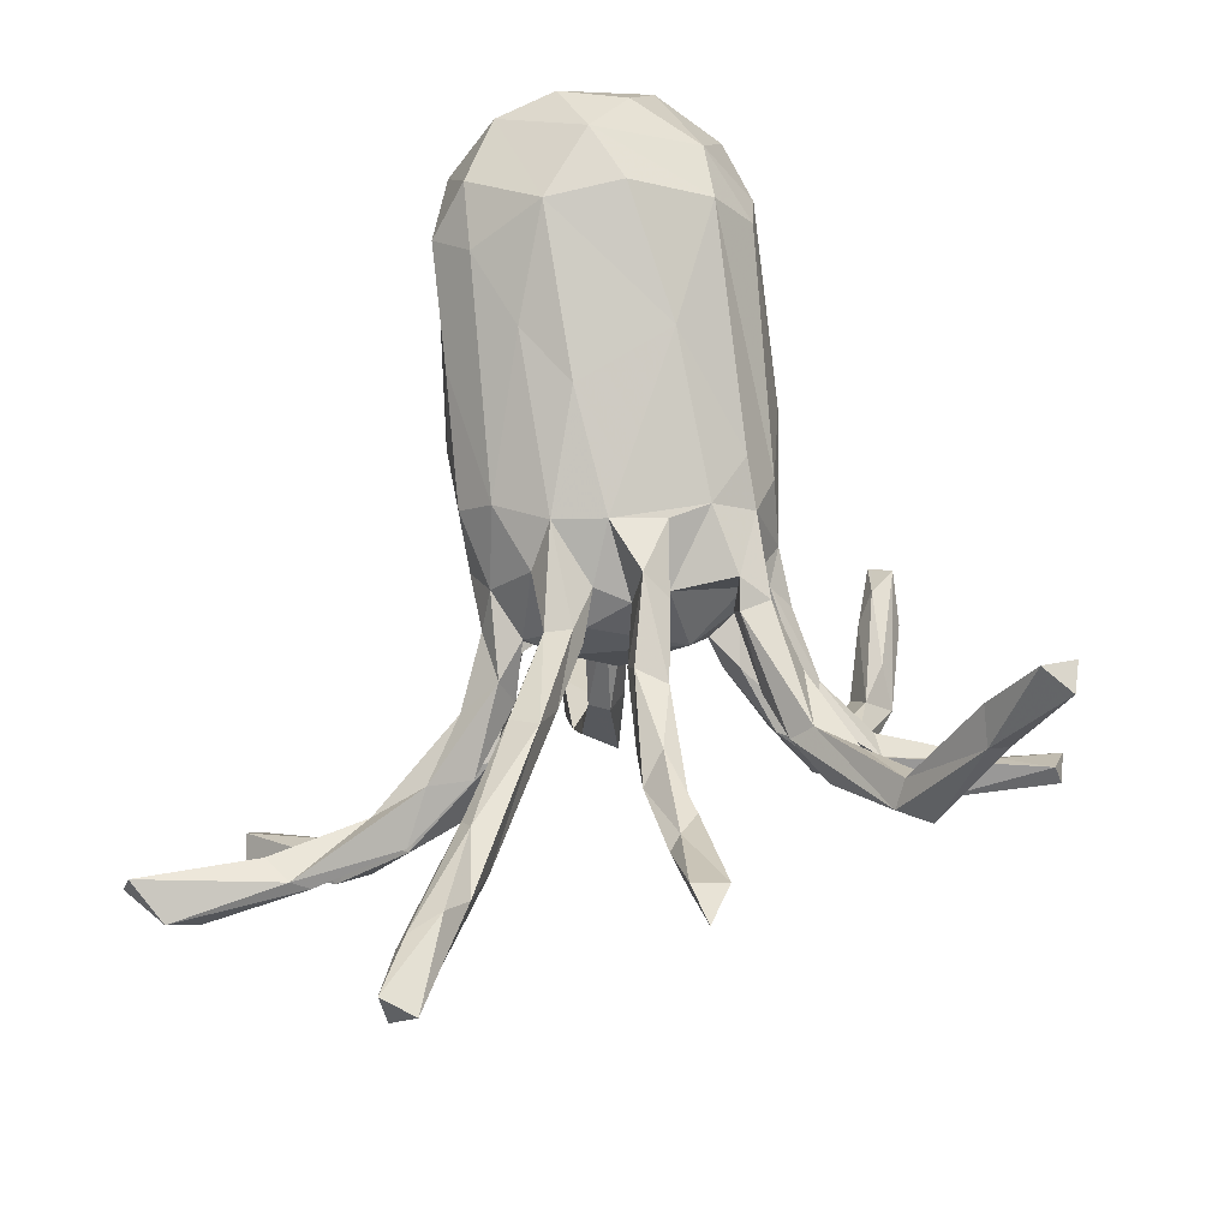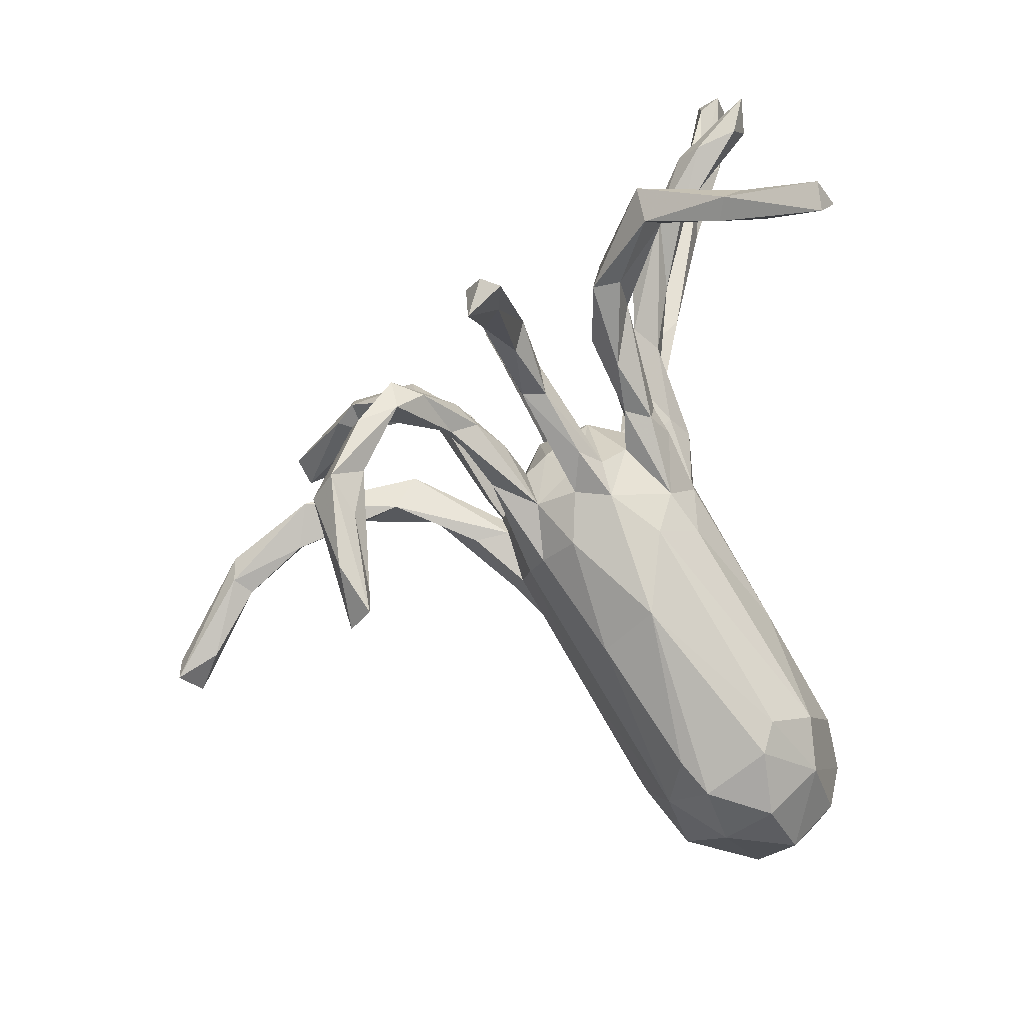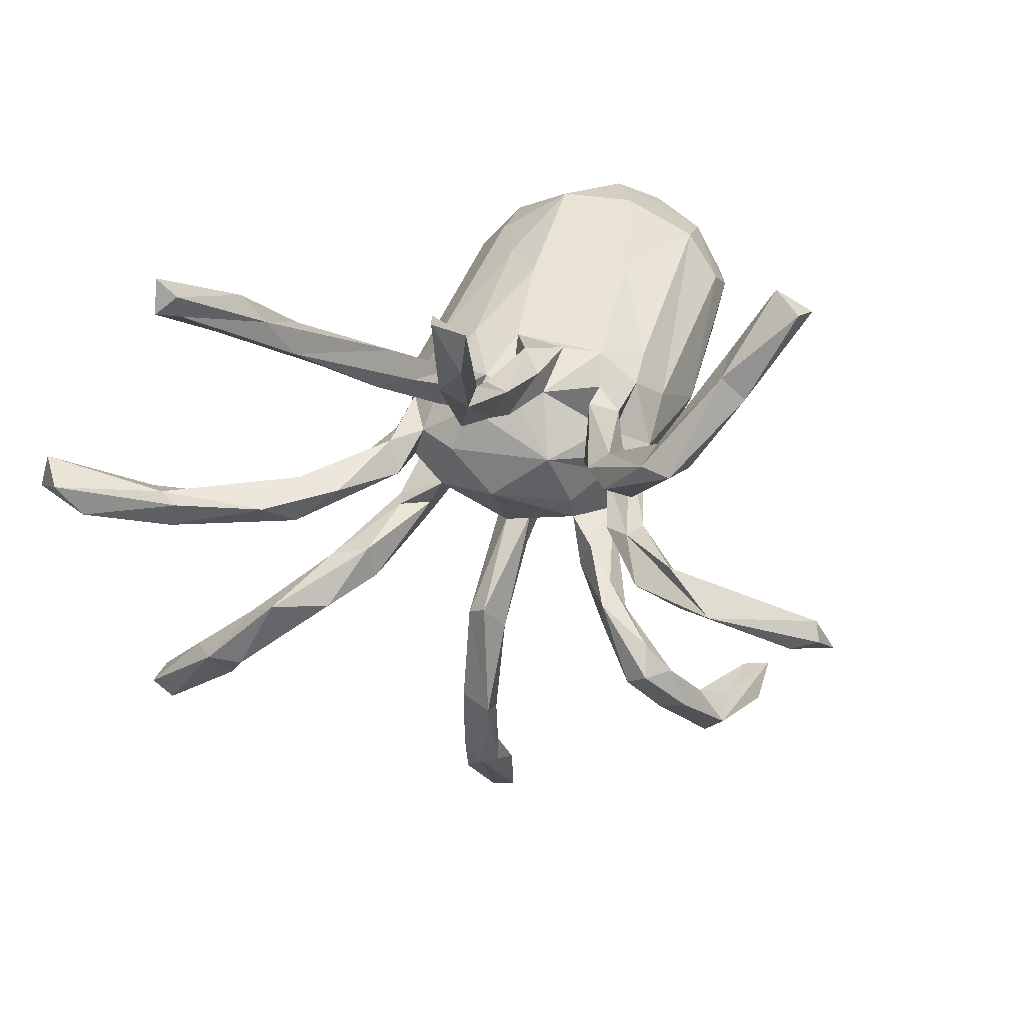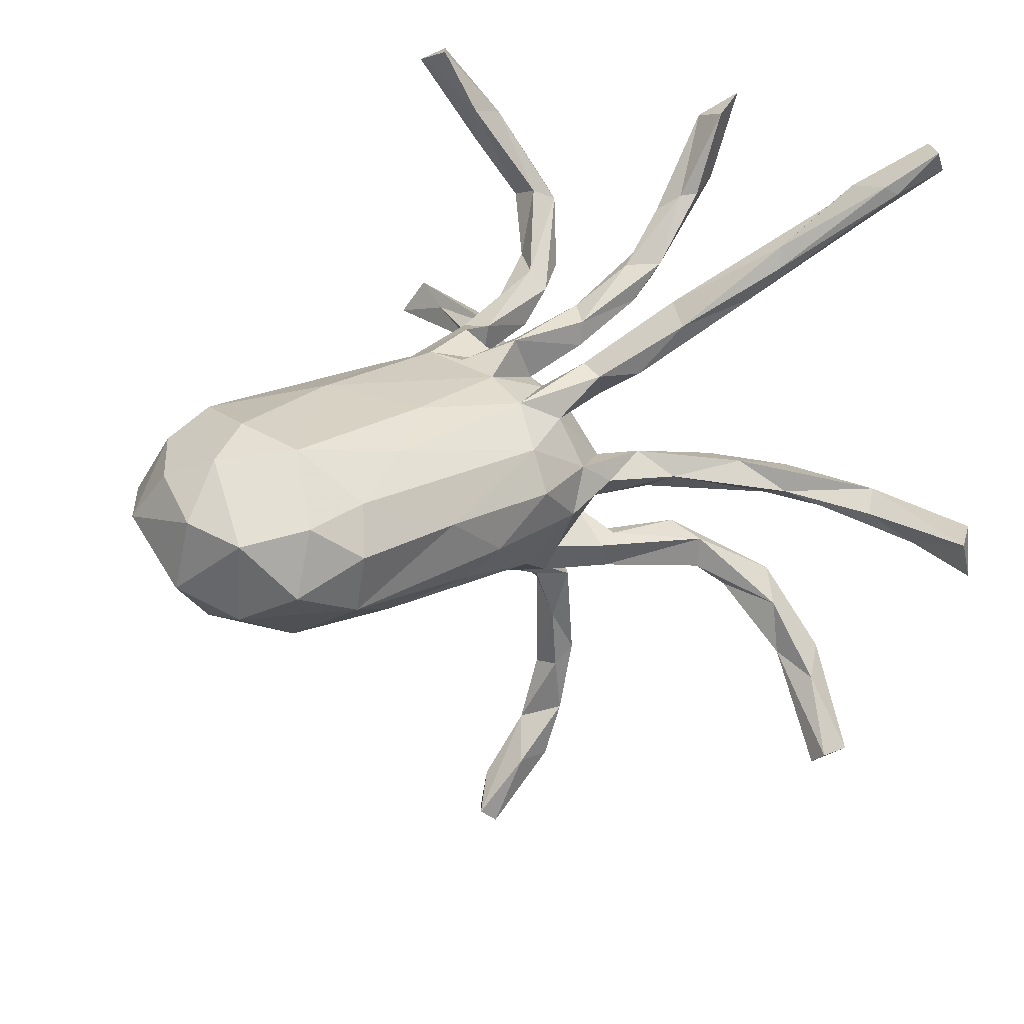
<metadata>
{"format":"obj","ext":"obj","renderer":"f3d","projection":"perspective","resolution":1024,"background":"white","views":[{"elev":74.1,"azim":93.0,"up":"+Z"},{"elev":77.5,"azim":-107.3,"up":"+Y"},{"elev":27.1,"azim":116.4,"up":"+Z"},{"elev":39.2,"azim":-32.6,"up":"+Z"}]}
</metadata>
<code>
v 0.7209 -0.2167 0.4555
v 0.7351 -0.2133 0.4926
v 0.7386 -0.2522 0.4589
v 0.7136 -0.2638 0.506
v 0.6263 -0.2211 0.3948
v 0.5926 -0.194 0.4478
v 0.5976 0.1388 0.4627
v 0.6437 -0.2512 0.4421
v 0.5416 0.1103 0.4514
v 0.6261 -0.239 0.4558
v 0.5339 0.1635 0.4255
v 0.5283 0.1514 0.3584
v 0.4898 -0.412 -0.00975
v 0.5432 -0.5649 -0.03726
v 0.5551 -0.6098 0.00984
v 0.4792 -0.4328 -0.0561
v 0.4908 -0.5492 -0.03941
v 0.453 -0.1876 0.3258
v 0.3799 -0.3907 -0.3855
v 0.4195 -0.413 -0.3417
v 0.424 -0.2833 -0.01851
v 0.5305 0.1144 0.3257
v 0.4969 -0.6636 0.03125
v 0.3677 -0.4674 -0.3535
v 0.5014 -0.6789 -0.02535
v 0.3771 -0.5653 -0.4518
v 0.4492 -0.4815 -0.005176
v 0.4852 -0.4419 0.008053
v 0.399 -0.3599 -0.3498
v 0.393 0.4405 0.1855
v 0.5699 -0.1643 0.3996
v 0.3776 0.3867 0.1873
v 0.2586 0.6056 -0.1451
v 0.3189 -0.5456 -0.471
v 0.256 0.6531 -0.1223
v 0.3667 -0.5326 -0.482
v 0.3502 -0.3889 -0.3428
v 0.4394 0.1174 0.2596
v 0.3679 -0.2531 -0.05745
v 0.2916 0.4748 -0.1045
v 0.3875 -0.2974 -0.2286
v 0.2521 0.4069 -0.1224
v 0.4788 0.08505 0.3229
v 0.2845 0.3308 0.07944
v 0.3752 0.04575 0.2338
v 0.3633 -0.3532 -0.2609
v 0.379 0.0731 0.1912
v 0.418 0.1203 0.2914
v 0.4528 0.09813 0.3199
v 0.4654 -0.1731 0.3584
v 0.3272 -0.5678 -0.4421
v 0.3227 0.4927 0.3369
v 0.5219 -0.1465 0.3311
v 0.3723 -0.2894 -0.0529
v 0.3322 0.4493 0.1797
v 0.338 0.3971 0.2124
v 0.3125 -0.2715 -0.2505
v 0.2328 0.4643 -0.1237
v 0.4158 -0.1637 0.266
v 0.3217 -0.1943 -0.008492
v 0.2251 0.3399 -0.2894
v 0.2015 0.6595 -0.1585
v 0.3328 -0.2153 -0.2317
v 0.2799 0.5036 0.2861
v 0.2471 0.386 -0.05445
v 0.2655 -0.07548 0.1978
v 0.2768 0.3423 0.1244
v 0.193 0.3247 -0.2441
v 0.3805 -0.3378 -0.02335
v 0.327 0.302 0.1062
v 0.1697 0.3443 -0.3728
v 0.2494 -0.1658 -0.1996
v 0.2543 0.3292 -0.09777
v 0.2284 0.5571 -0.1018
v 0.2822 -0.234 -0.1584
v 0.3097 0.5272 0.3014
v 0.2601 -0.1759 -0.1457
v 0.3357 -0.1088 0.2077
v 0.2055 0.3759 -0.08039
v 0.1659 0.3898 -0.3607
v 0.2392 0.6404 -0.09467
v 0.3133 0.03425 0.1859
v 0.1532 0.2932 -0.08471
v 0.2151 0.302 -0.3111
v 0.1686 0.3155 -0.3105
v 0.1756 0.3656 -0.2927
v 0.2654 0.0694 0.159
v 0.3201 0.07037 0.2371
v 0.2673 0.4843 0.3611
v 0.1513 0.002019 -0.4866
v 0.3386 -0.2599 0.01006
v 0.08277 0.4287 -0.4284
v 0.1332 -0.05675 -0.4761
v 0.2699 0.5923 0.438
v 0.1845 0.2386 -0.1929
v 0.1661 0.2296 -0.2348
v 0.2913 -0.1391 0.239
v 0.1397 -0.01091 -0.2871
v 0.2201 0.5968 0.4278
v 0.08371 0.3832 -0.3765
v 0.2405 0.5438 0.4614
v 0.2667 0.245 0.1062
v 0.06226 0.3879 -0.4675
v 0.1876 -0.1665 0.03418
v 0.197 0.2063 0.07613
v 0.1409 0.2331 -0.1689
v 0.1683 0.2367 -0.05045
v 0.2192 0.2449 0.0601
v 0.1417 0.2929 -0.04718
v 0.2704 -0.2439 -0.2087
v 0.06152 -0.02312 -0.6459
v 0.08113 -0.01667 -0.519
v 0.06797 0.3625 -0.4378
v 0.1991 -0.1814 -0.03712
v 0.0962 -0.05788 -0.5027
v 0.09285 0.1549 -0.178
v 0.05372 -0.09027 -0.6848
v 0.1613 0.262 0.08639
v 0.194 0.2847 -0.042
v 0.09665 0.00885 -0.3353
v 0.3009 -0.09582 0.2615
v 0.01252 0.4095 -0.411
v 0.1004 -0.03781 -0.6347
v 0.09873 -0.04245 -0.394
v 0.09647 -0.07456 -0.5997
v 0.2532 0.2767 0.1328
v 0.1343 0.2605 -0.215
v 0.2182 0.07468 0.187
v 0.1286 -0.04562 -0.3043
v 0.2147 -0.1245 0.1619
v -0.06055 0.3725 -0.4447
v 0.1483 -0.1018 0.1674
v 0.2036 -0.1428 -0.01657
v 0.137 0.231 -0.07295
v -0.03896 -0.08374 -0.7783
v 0.1981 0.02559 0.1875
v 0.1666 -0.08013 0.113
v 0.2273 -0.2203 -0.003604
v 0.09453 0.168 0.134
v 0.1432 -0.06148 0.1736
v 0.1082 -0.1942 -0.1673
v -0.004323 -0.09691 -0.6718
v 0.1165 0.1017 0.02338
v 0.131 0.001008 -0.05798
v 0.1388 -0.07369 0.01743
v 0.1045 0.1791 -0.1306
v 0.06041 -0.04461 -0.2729
v 0.0951 0.2092 0.07964
v 0.05813 0.1236 -0.1064
v 0.07937 0.1286 -0.06489
v 0.1331 -0.1795 -0.1163
v 0.101 -0.165 -0.02735
v -0.07189 -0.1119 -0.7804
v 0.03412 -0.03694 -0.6223
v 0.1235 -0.1361 0.03393
v 0.1875 0.01576 0.1482
v 0.07052 0.2115 0.1186
v -0.07092 -0.05759 -0.7883
v 0.07959 0.1603 0.0825
v 0.03925 0.1783 -0.0159
v -0.05275 -0.0507 -0.7144
v 0.1838 0.06014 0.1281
v -0.0959 -0.09804 -0.7569
v 0.1109 -0.1958 0.02057
v 0.1534 -0.04657 0.1455
v 0.09259 -0.1174 -0.07944
v 0.1171 -0.04559 0.08983
v 0.08583 0.01696 0.1192
v -0.0661 0.4382 -0.4584
v -0.007712 0.008367 -0.1593
v 0.0921 -0.1415 -0.1222
v 0.06158 -0.1854 0.06505
v 0.02477 -0.02362 -0.1606
v 0.0677 0.06862 0.1245
v 0.08362 -0.1553 -0.16
v 0.05172 -0.1259 0.1329
v 0.03822 0.1759 0.06464
v 0.04115 0.2472 -0.02
v -0.00306 0.003251 -0.2175
v 0.04679 0.1653 0.1458
v 0.02058 0.2123 0.0157
v 0.09085 0.06958 0.1685
v 0.09617 -0.1988 -0.1154
v -0.01449 0.2091 -0.04374
v -0.01345 -0.1434 -0.124
v -0.000652 -0.2025 -0.07105
v -0.09867 -0.0475 -0.1704
v -0.04045 -0.06329 -0.1594
v -0.009172 0.09454 -0.1399
v -0.099 0.08309 -0.1482
v 0.04594 0.1758 -0.1712
v -0.1602 0.3859 -0.4692
v -0.09392 -0.0003178 -0.1601
v -0.01653 -0.02125 0.1824
v 0.07142 -0.03838 0.138
v -0.09845 0.1406 -0.125
v -0.007971 0.171 -0.1069
v -0.1496 0.4235 -0.4336
v 0.01989 -0.2193 0.002806
v -0.06051 0.1858 0.113
v -0.04082 0.2228 0.0117
v 0.06269 0.03065 0.1972
v -0.0526 0.1215 0.1621
v -0.03969 -0.1868 0.1437
v -0.1106 0.3907 -0.4241
v -0.1307 -0.1412 -0.1098
v -0.04618 -0.2363 0.08711
v -0.02207 -0.197 -0.116
v -0.01231 -0.1021 0.1762
v -0.122 0.2106 0.07189
v -0.02464 0.06194 0.1706
v -0.1547 -0.2633 0.03637
v -0.079 -0.2253 -0.05773
v -0.0955 0.1975 -0.07211
v -0.208 -0.2461 -0.01196
v -0.1966 -0.07996 0.2266
v -0.3505 -0.2344 -0.02245
v -0.2776 -0.1615 0.2246
v -0.2777 0.1484 -0.07131
v -0.2918 0.05904 0.2239
v -0.1335 0.1684 0.1389
v -0.485 0.1048 0.229
v -0.2448 -0.266 0.1295
v -0.2516 0.2136 0.01505
v -0.1824 -0.08535 -0.1231
v -0.3032 -0.03721 -0.1097
v -0.4967 0.1343 -0.007655
v -0.5156 -0.2084 -0.01735
v -0.4789 0.1619 0.1572
v -0.4493 -0.1362 0.2819
v -0.4259 -0.2962 0.1627
v -0.3914 -0.2369 0.2171
v -0.47 -0.1189 -0.06411
v -0.4951 -0.2523 0.2207
v -0.5446 0.04446 -0.03897
v -0.5105 -0.05098 -0.06053
v -0.5715 0.08508 0.2117
v -0.443 -0.2953 0.06363
v -0.4869 -0.0209 0.2757
v -0.559 0.1284 0.01919
v -0.5258 0.1622 0.1273
v -0.5403 -0.2827 0.1217
v -0.6117 -0.2171 0.06497
v -0.6092 -0.09407 -0.01749
v -0.5999 -0.2159 0.2065
v -0.6325 0.05049 0.03393
v -0.5664 -0.07845 0.2739
v -0.6211 0.1123 0.1129
v -0.6302 -0.02302 0.2328
v -0.6445 -0.1292 0.2148
v -0.6748 -0.1285 0.09533
v -0.6778 0.01087 0.1471
f 185 166 171
f 156 202 168
f 181 178 201
f 209 140 195
f 195 194 209
f 171 175 185
f 185 175 208
f 188 185 206
f 168 202 194
f 168 194 195
f 173 185 188
f 147 188 187
f 179 147 187
f 193 179 187
f 174 211 182
f 182 211 202
f 174 180 203
f 211 174 203
f 189 170 190
f 179 193 170
f 190 170 193
f 148 177 200
f 177 201 200
f 157 200 180
f 203 180 200
f 177 181 201
f 116 189 191
f 191 189 190
f 191 190 196
f 197 191 196
f 200 201 210
f 178 184 201
f 184 197 214
f 201 184 214
f 197 196 214
f 131 205 192
f 198 169 192
f 204 176 209
f 53 5 59
f 53 1 5
f 31 1 53
f 20 29 41
f 59 8 18
f 5 8 59
f 13 16 21
f 209 216 218
f 16 14 17
f 15 13 28
f 13 14 16
f 15 14 13
f 14 25 17
f 15 28 23
f 25 15 23
f 14 15 25
f 3 5 1
f 3 8 5
f 2 31 6
f 8 4 10
f 4 6 10
f 31 2 1
f 4 2 6
f 3 4 8
f 3 2 4
f 3 1 2
f 69 91 138
f 54 69 138
f 60 21 39
f 59 18 97
f 35 62 81
f 35 33 62
f 40 35 81
f 33 35 40
f 42 58 62
f 33 42 62
f 40 42 33
f 81 74 65
f 40 81 65
f 30 55 76
f 76 55 64
f 52 30 76
f 42 40 73
f 56 55 67
f 55 44 67
f 55 56 89
f 30 44 55
f 56 52 89
f 32 52 56
f 32 30 52
f 102 70 32
f 30 70 44
f 30 32 70
f 126 32 56
f 18 50 97
f 12 38 48
f 44 70 108
f 67 44 118
f 12 7 22
f 22 7 9
f 44 108 118
f 11 7 12
f 9 11 49
f 9 49 43
f 43 22 9
f 49 11 48
f 12 22 38
f 9 7 11
f 11 12 48
f 17 25 23
f 28 27 23
f 23 27 17
f 26 36 20
f 26 24 51
f 26 51 34
f 37 34 51
f 36 26 34
f 36 34 19
f 69 17 27
f 69 27 28
f 16 17 69
f 54 16 69
f 20 36 19
f 29 20 19
f 37 19 34
f 24 37 51
f 126 56 67
f 70 105 108
f 70 102 105
f 123 93 125
f 123 90 93
f 93 90 129
f 90 98 129
f 87 82 156
f 38 87 128
f 38 47 87
f 87 47 82
f 136 88 128
f 38 128 88
f 45 88 136
f 45 49 88
f 57 110 72
f 63 57 72
f 77 63 72
f 39 54 114
f 104 60 133
f 60 39 133
f 78 59 130
f 50 31 121
f 91 60 104
f 50 121 97
f 102 32 126
f 48 38 88
f 45 43 49
f 47 45 82
f 47 22 45
f 49 48 88
f 22 43 45
f 38 22 47
f 53 78 66
f 53 66 121
f 53 59 78
f 31 53 121
f 110 46 75
f 57 46 110
f 63 29 57
f 29 37 57
f 41 29 63
f 41 77 75
f 41 63 77
f 46 41 75
f 21 60 91
f 6 31 50
f 18 10 50
f 10 6 50
f 37 46 57
f 24 46 37
f 29 19 37
f 24 20 46
f 46 20 41
f 39 16 54
f 28 91 69
f 28 21 91
f 21 16 39
f 13 21 28
f 8 10 18
f 129 98 173
f 144 143 145
f 136 128 202
f 233 244 236
f 237 229 241
f 238 231 242
f 228 238 243
f 238 242 243
f 230 247 245
f 234 230 245
f 228 243 244
f 230 239 247
f 239 222 247
f 222 237 247
f 236 244 235
f 237 241 248
f 248 240 246
f 240 235 246
f 246 235 244
f 240 248 241
f 242 234 245
f 245 247 250
f 251 245 250
f 243 242 245
f 243 245 251
f 247 249 250
f 250 252 251
f 251 244 243
f 247 237 249
f 237 252 249
f 249 252 250
f 246 244 251
f 252 246 251
f 237 248 252
f 248 246 252
f 87 156 162
f 82 136 156
f 72 175 171
f 66 137 165
f 121 66 140
f 78 130 137
f 66 78 137
f 75 151 183
f 175 72 141
f 141 75 183
f 77 171 151
f 77 72 171
f 110 75 141
f 75 77 151
f 110 141 72
f 133 39 114
f 97 121 132
f 130 97 132
f 62 74 81
f 62 58 74
f 101 94 99
f 99 64 89
f 82 45 136
f 54 138 114
f 59 97 130
f 138 91 104
f 132 209 176
f 208 183 186
f 175 141 208
f 172 204 207
f 199 172 207
f 199 164 172
f 172 176 204
f 92 169 198
f 169 103 192
f 205 122 198
f 103 131 192
f 103 113 131
f 83 134 184
f 178 83 184
f 109 178 181
f 116 149 189
f 127 191 197
f 197 150 149
f 160 197 184
f 146 197 149
f 116 146 149
f 143 181 177
f 143 160 181
f 160 150 197
f 150 160 143
f 134 160 184
f 177 180 174
f 148 159 177
f 159 180 177
f 157 148 200
f 139 180 159
f 118 148 157
f 105 139 159
f 139 157 180
f 174 143 177
f 153 163 158
f 166 186 183
f 186 152 199
f 106 127 197
f 197 146 106
f 139 126 157
f 231 234 242
f 224 227 240
f 130 132 137
f 114 138 152
f 133 114 152
f 107 119 160
f 95 106 146
f 160 119 181
f 109 83 178
f 119 109 181
f 68 127 106
f 96 116 127
f 127 116 191
f 89 101 99
f 85 100 113
f 100 92 122
f 131 100 205
f 113 100 131
f 100 122 205
f 198 122 92
f 103 169 92
f 104 133 155
f 164 138 104
f 104 172 164
f 104 155 172
f 152 138 164
f 152 164 199
f 166 152 186
f 151 171 166
f 141 183 208
f 151 166 183
f 121 140 132
f 66 165 140
f 132 140 209
f 137 132 176
f 137 176 167
f 165 137 167
f 165 167 195
f 155 167 176
f 155 176 172
f 140 165 195
f 166 145 152
f 145 167 155
f 152 145 155
f 133 152 155
f 241 224 240
f 229 224 241
f 222 229 237
f 227 235 240
f 239 220 222
f 220 239 230
f 233 228 244
f 232 218 230
f 228 217 238
f 231 232 234
f 232 230 234
f 224 219 227
f 210 224 229
f 227 219 235
f 236 235 226
f 226 233 236
f 226 225 233
f 233 206 228
f 206 217 228
f 222 210 229
f 218 216 230
f 217 215 238
f 215 212 238
f 238 223 231
f 223 232 231
f 235 190 226
f 219 190 235
f 221 222 220
f 222 221 210
f 216 220 230
f 216 194 220
f 225 206 233
f 238 212 223
f 26 20 24
f 223 204 232
f 232 204 218
f 214 219 224
f 220 203 221
f 119 65 109
f 173 98 170
f 124 147 120
f 170 120 179
f 145 166 144
f 202 128 182
f 136 202 156
f 168 162 156
f 167 143 168
f 167 168 195
f 145 143 167
f 149 144 173
f 173 144 166
f 173 166 185
f 129 173 188
f 129 188 147
f 120 147 179
f 142 154 163
f 135 117 153
f 117 142 153
f 158 135 153
f 142 163 153
f 162 168 174
f 182 162 174
f 168 143 174
f 143 144 150
f 150 144 149
f 189 149 170
f 149 173 170
f 154 111 161
f 154 161 163
f 111 158 161
f 161 158 163
f 118 108 148
f 126 67 118
f 116 95 146
f 96 95 116
f 134 107 160
f 148 105 159
f 102 139 105
f 148 108 105
f 126 118 157
f 102 126 139
f 123 135 158
f 111 123 158
f 112 111 154
f 90 111 112
f 120 90 112
f 98 90 120
f 98 120 170
f 128 162 182
f 87 162 128
f 117 125 142
f 117 135 123
f 142 125 154
f 125 115 154
f 112 154 115
f 125 93 115
f 120 112 124
f 112 115 124
f 93 124 115
f 93 129 124
f 129 147 124
f 123 111 90
f 123 125 117
f 92 80 103
f 80 71 103
f 86 92 100
f 86 80 92
f 74 58 79
f 65 74 79
f 89 52 101
f 99 76 64
f 94 76 99
f 52 76 94
f 52 94 101
f 71 85 113
f 71 113 103
f 85 86 100
f 85 71 84
f 86 61 80
f 68 61 86
f 80 84 71
f 61 84 80
f 86 85 127
f 68 86 127
f 95 61 68
f 79 42 83
f 109 79 83
f 65 79 109
f 58 42 79
f 40 65 119
f 64 55 89
f 85 96 127
f 84 96 85
f 95 68 106
f 96 84 95
f 61 95 84
f 83 42 134
f 42 73 134
f 73 107 134
f 73 119 107
f 73 40 119
f 190 193 226
f 194 203 220
f 186 199 213
f 199 207 212
f 213 199 212
f 208 186 213
f 194 216 209
f 206 185 208
f 206 208 213
f 206 213 217
f 202 211 194
f 187 188 206
f 187 206 225
f 193 187 225
f 211 203 194
f 221 200 210
f 200 221 203
f 219 196 190
f 210 201 224
f 201 214 224
f 214 196 219
f 198 192 205
f 207 223 212
f 207 204 223
f 213 212 215
f 213 215 217
f 209 218 204
f 193 225 226

</code>
